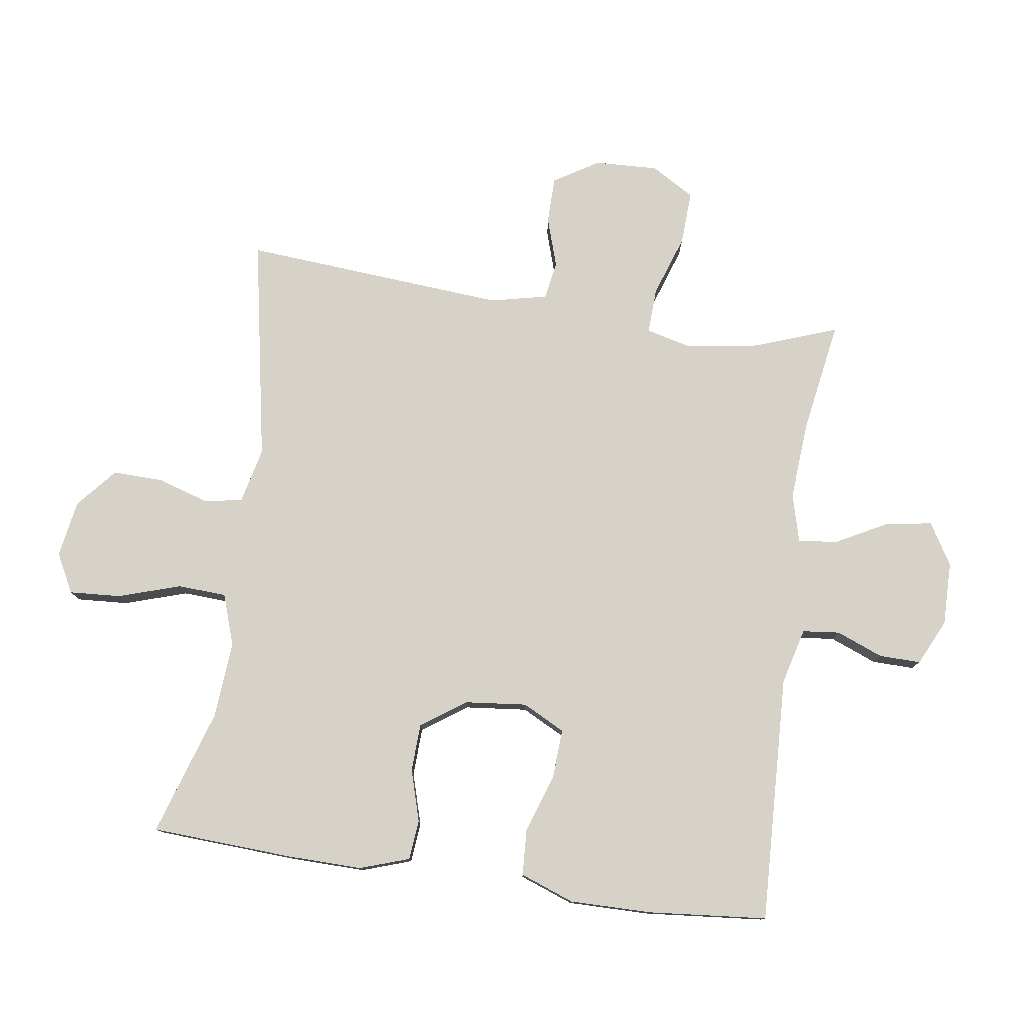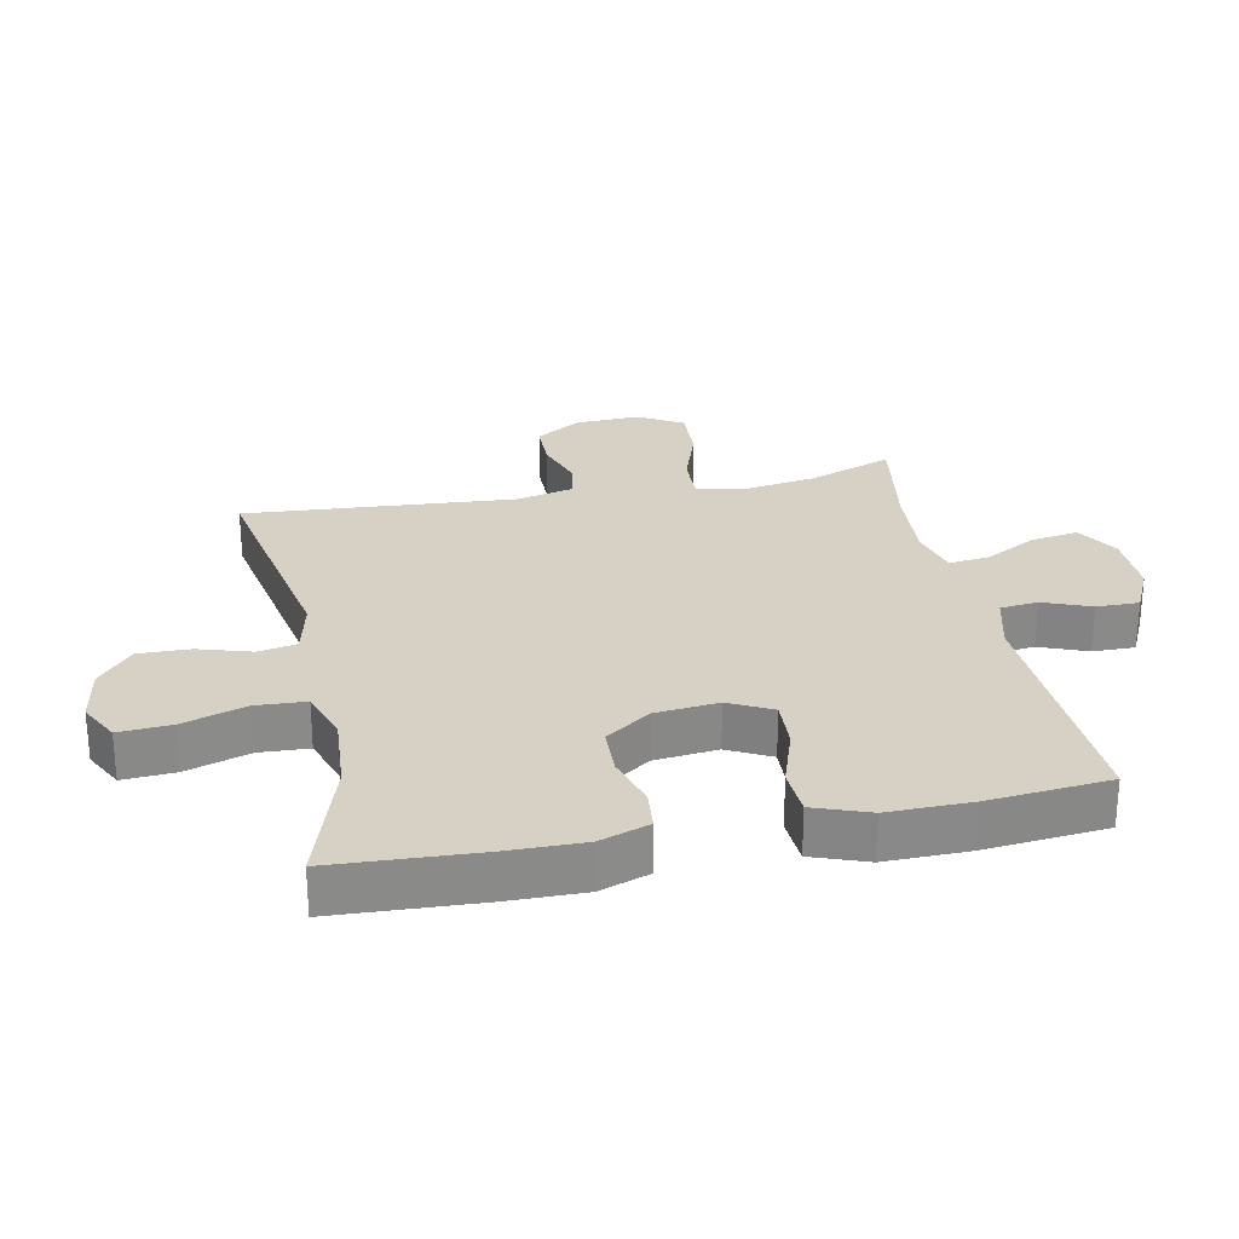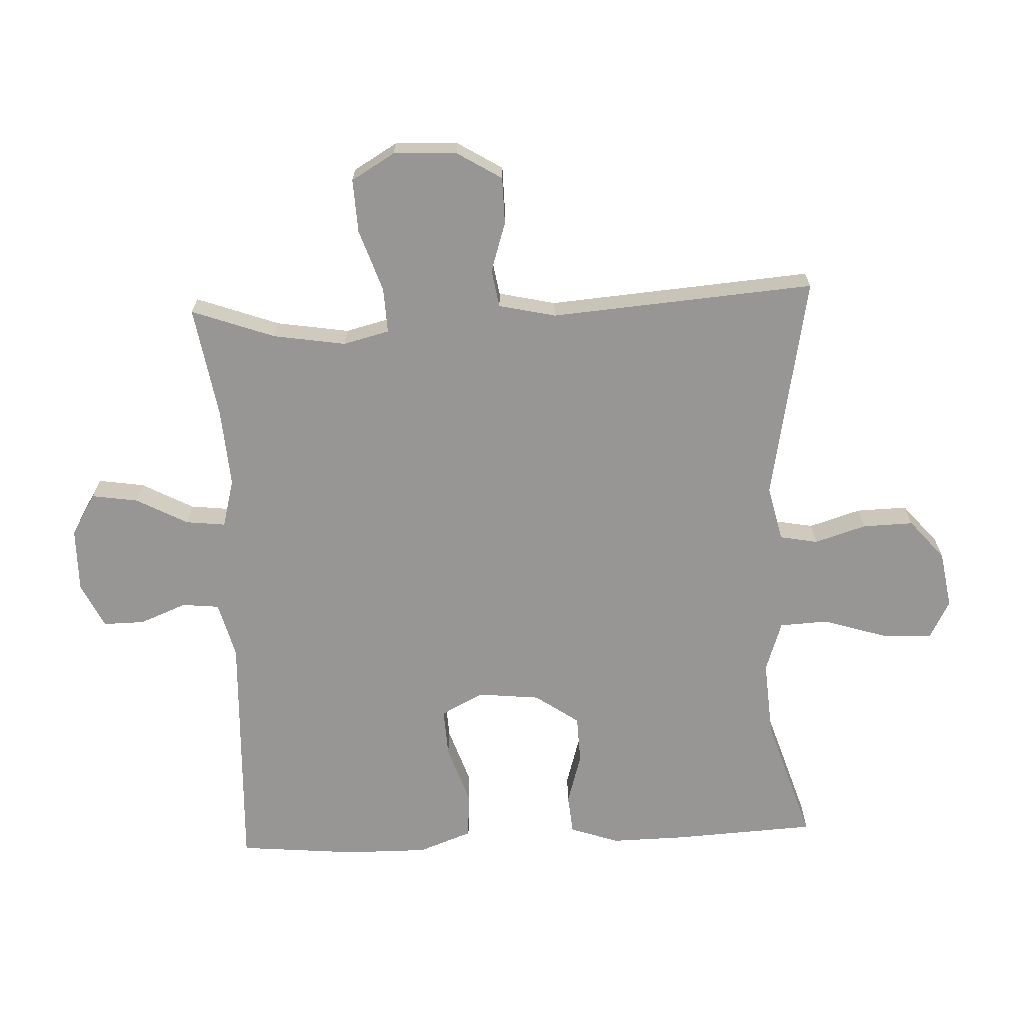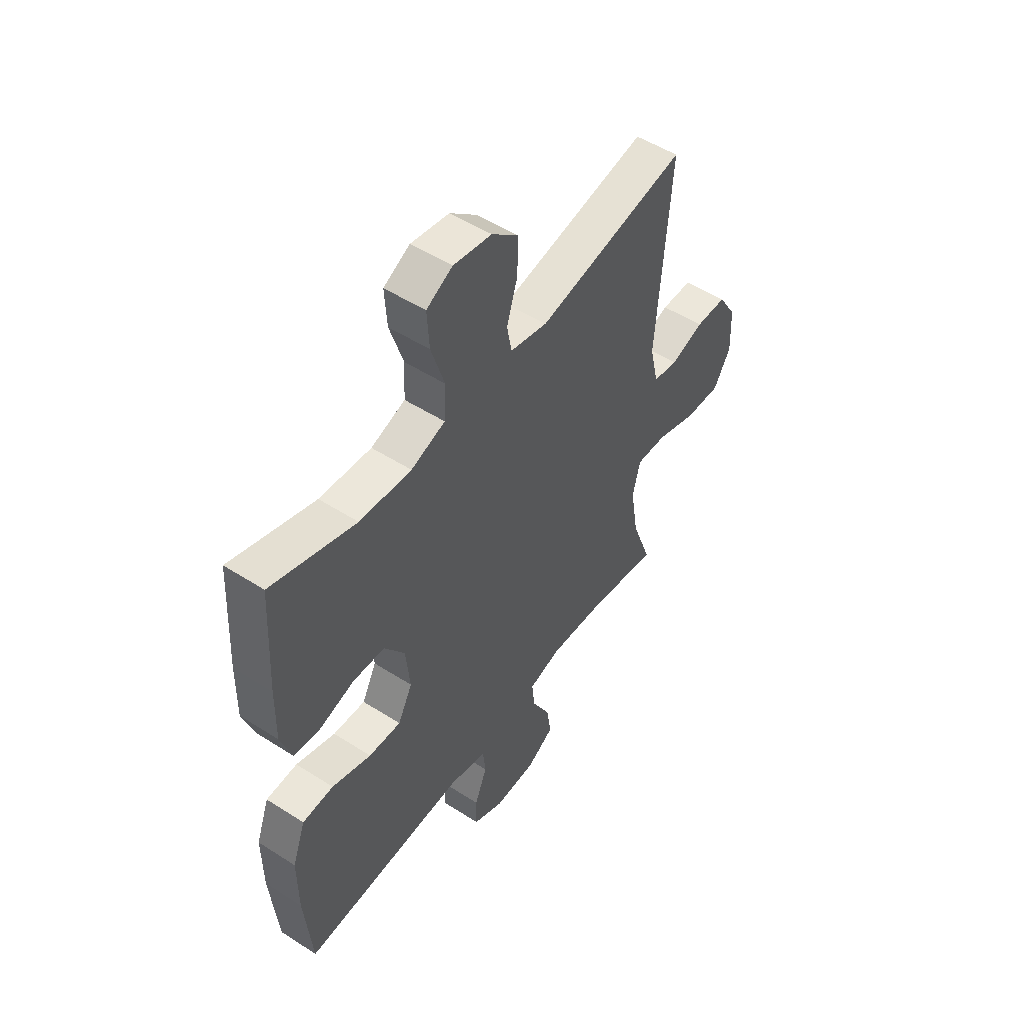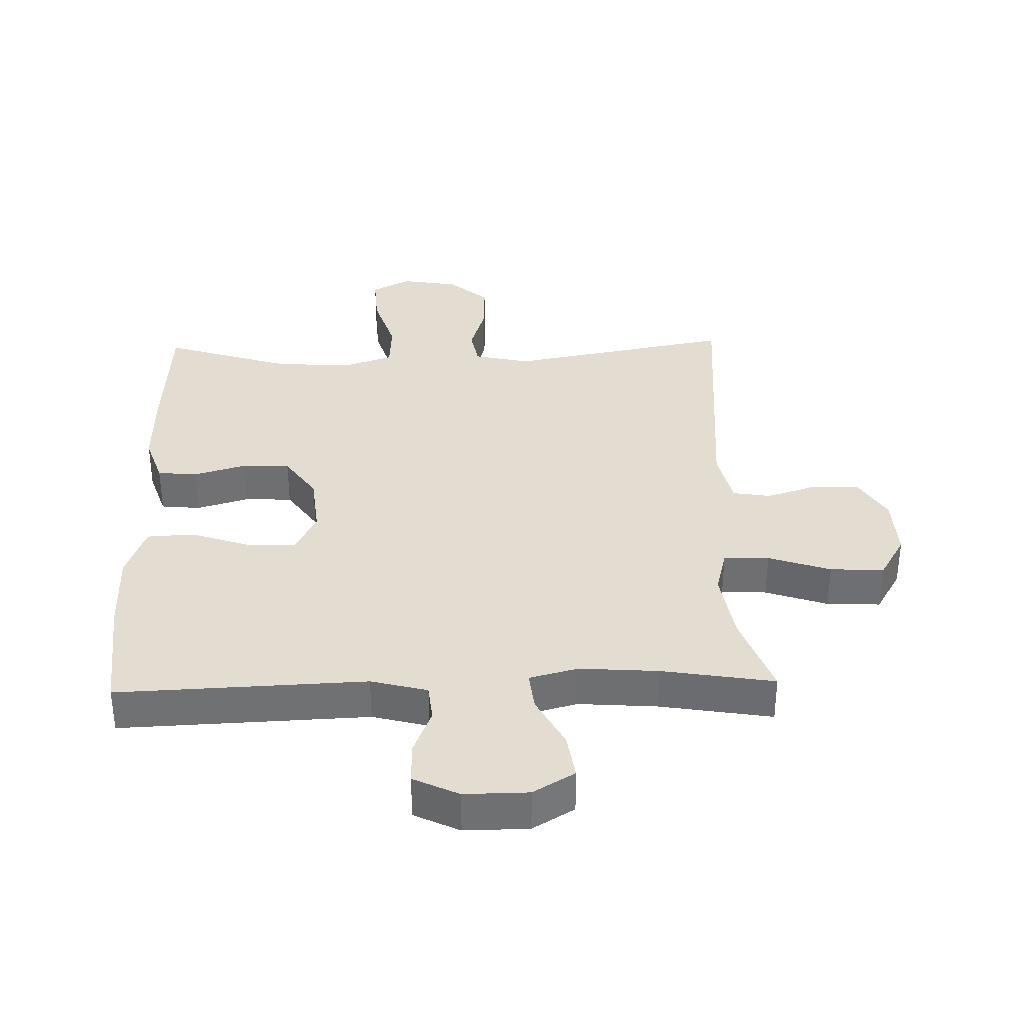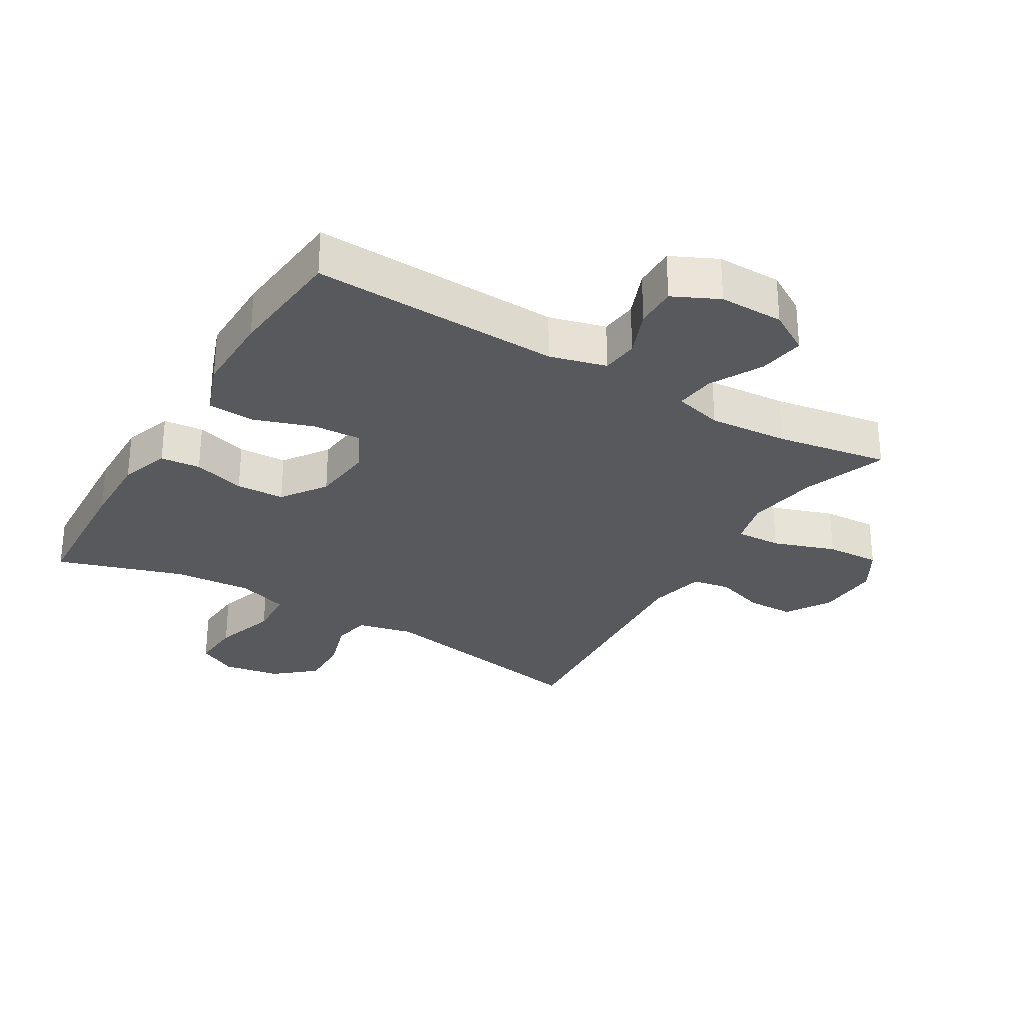
<metadata>
{"format":"obj","ext":"obj","renderer":"f3d","projection":"perspective","resolution":1024,"background":"white","views":[{"elev":78.1,"azim":98.2,"up":"+Y"},{"elev":27.0,"azim":78.4,"up":"+Y"},{"elev":-67.8,"azim":-87.5,"up":"+Y"},{"elev":51.6,"azim":124.8,"up":"+Z"},{"elev":35.2,"azim":178.5,"up":"+Y"},{"elev":-29.2,"azim":149.2,"up":"+Y"}]}
</metadata>
<code>
v -0.5 0.07 -0.5
v -0.453 0.07 -0.37
v -0.435 0.07 -0.257
v -0.453 0.07 -0.185
v -0.524 0.07 -0.188
v -0.621 0.07 -0.221
v -0.705 0.07 -0.225
v -0.745 0.07 -0.157
v -0.741 0.07 -0.058
v -0.698 0.07 0.012
v -0.625 0.07 0.013
v -0.547 0.07 -0.012
v -0.488 0.07 -0.002
v -0.468 0.07 0.087
v -0.5 0.07 0.5
v -0.149 0.07 0.434
v -0.062 0.07 0.454
v -0.051 0.07 0.513
v -0.076 0.07 0.594
v -0.078 0.07 0.673
v -0.016 0.07 0.726
v 0.073 0.07 0.741
v 0.134 0.07 0.709
v 0.129 0.07 0.629
v 0.098 0.07 0.531
v 0.102 0.07 0.455
v 0.182 0.07 0.428
v 0.303 0.07 0.437
v 0.5 0.07 0.5
v 0.512 0.07 0.278
v 0.514 0.07 0.161
v 0.488 0.07 0.084
v 0.426 0.07 0.078
v 0.345 0.07 0.102
v 0.27 0.07 0.099
v 0.222 0.07 0.03
v 0.212 0.07 -0.067
v 0.246 0.07 -0.133
v 0.322 0.07 -0.129
v 0.414 0.07 -0.098
v 0.487 0.07 -0.102
v 0.518 0.07 -0.186
v 0.517 0.07 -0.314
v 0.5 0.07 -0.5
v 0.113 0.07 -0.484
v 0.025 0.07 -0.507
v 0.019 0.07 -0.565
v 0.048 0.07 -0.638
v 0.049 0.07 -0.703
v -0.022 0.07 -0.737
v -0.122 0.07 -0.736
v -0.187 0.07 -0.697
v -0.176 0.07 -0.625
v -0.133 0.07 -0.544
v -0.126 0.07 -0.482
v -0.202 0.07 -0.462
v -0.325 0.07 -0.471
v -0.5 0 -0.5
v -0.453 0 -0.37
v -0.435 0 -0.257
v -0.453 0 -0.185
v -0.524 0 -0.188
v -0.621 0 -0.221
v -0.705 0 -0.225
v -0.745 0 -0.157
v -0.741 0 -0.058
v -0.698 0 0.012
v -0.625 0 0.013
v -0.547 0 -0.012
v -0.488 0 -0.002
v -0.468 0 0.087
v -0.5 0 0.5
v -0.149 0 0.434
v -0.062 0 0.454
v -0.051 0 0.513
v -0.076 0 0.594
v -0.078 0 0.673
v -0.016 0 0.726
v 0.073 0 0.741
v 0.134 0 0.709
v 0.129 0 0.629
v 0.098 0 0.531
v 0.102 0 0.455
v 0.182 0 0.428
v 0.303 0 0.437
v 0.5 0 0.5
v 0.512 0 0.278
v 0.514 0 0.161
v 0.488 0 0.084
v 0.426 0 0.078
v 0.345 0 0.102
v 0.27 0 0.099
v 0.222 0 0.03
v 0.212 0 -0.067
v 0.246 0 -0.133
v 0.322 0 -0.129
v 0.414 0 -0.098
v 0.487 0 -0.102
v 0.518 0 -0.186
v 0.517 0 -0.314
v 0.5 0 -0.5
v 0.113 0 -0.484
v 0.025 0 -0.507
v 0.019 0 -0.565
v 0.048 0 -0.638
v 0.049 0 -0.703
v -0.022 0 -0.737
v -0.122 0 -0.736
v -0.187 0 -0.697
v -0.176 0 -0.625
v -0.133 0 -0.544
v -0.126 0 -0.482
v -0.202 0 -0.462
v -0.325 0 -0.471
f 52 53 54
f 51 52 54
f 50 51 54
f 49 50 54
f 48 49 54
f 47 48 54
f 46 47 54 55
f 45 46 55 56
f 44 45 56
f 43 44 56
f 42 43 56
f 41 42 56
f 40 41 56
f 39 40 56
f 32 33 34
f 31 32 34
f 30 31 34
f 29 30 34
f 28 29 34
f 27 28 34 35
f 26 27 35 36
f 23 24 25
f 22 23 25
f 21 22 25
f 20 21 25
f 19 20 25
f 18 19 25
f 17 18 25 26
f 26 36 37
f 17 26 37
f 16 17 37
f 10 11 12
f 9 10 12
f 8 9 12
f 7 8 12
f 6 7 12
f 5 6 12
f 4 5 12 13
f 3 4 13 14
f 57 1 2
f 57 2 3
f 56 57 3
f 39 56 3
f 38 39 3
f 16 37 38
f 15 16 38
f 14 15 38
f 3 14 38
f 111 110 109
f 111 109 108
f 111 108 107
f 111 107 106
f 111 106 105
f 111 105 104
f 112 111 104 103
f 113 112 103 102
f 113 102 101
f 113 101 100
f 113 100 99
f 113 99 98
f 113 98 97
f 113 97 96
f 91 90 89
f 91 89 88
f 91 88 87
f 91 87 86
f 91 86 85
f 92 91 85 84
f 93 92 84 83
f 82 81 80
f 82 80 79
f 82 79 78
f 82 78 77
f 82 77 76
f 82 76 75
f 83 82 75 74
f 94 93 83
f 94 83 74
f 94 74 73
f 69 68 67
f 69 67 66
f 69 66 65
f 69 65 64
f 69 64 63
f 69 63 62
f 70 69 62 61
f 71 70 61 60
f 59 58 114
f 60 59 114
f 60 114 113
f 60 113 96
f 60 96 95
f 95 94 73
f 95 73 72
f 95 72 71
f 95 71 60
f 1 58 59 2
f 2 59 60 3
f 3 60 61 4
f 4 61 62 5
f 5 62 63 6
f 6 63 64 7
f 7 64 65 8
f 8 65 66 9
f 9 66 67 10
f 10 67 68 11
f 11 68 69 12
f 12 69 70 13
f 13 70 71 14
f 14 71 72 15
f 15 72 73 16
f 16 73 74 17
f 17 74 75 18
f 18 75 76 19
f 19 76 77 20
f 20 77 78 21
f 21 78 79 22
f 22 79 80 23
f 23 80 81 24
f 24 81 82 25
f 25 82 83 26
f 26 83 84 27
f 27 84 85 28
f 28 85 86 29
f 29 86 87 30
f 30 87 88 31
f 31 88 89 32
f 32 89 90 33
f 33 90 91 34
f 34 91 92 35
f 35 92 93 36
f 36 93 94 37
f 37 94 95 38
f 38 95 96 39
f 39 96 97 40
f 40 97 98 41
f 41 98 99 42
f 42 99 100 43
f 43 100 101 44
f 44 101 102 45
f 45 102 103 46
f 46 103 104 47
f 47 104 105 48
f 48 105 106 49
f 49 106 107 50
f 50 107 108 51
f 51 108 109 52
f 52 109 110 53
f 53 110 111 54
f 54 111 112 55
f 55 112 113 56
f 56 113 114 57
f 57 114 58 1

</code>
